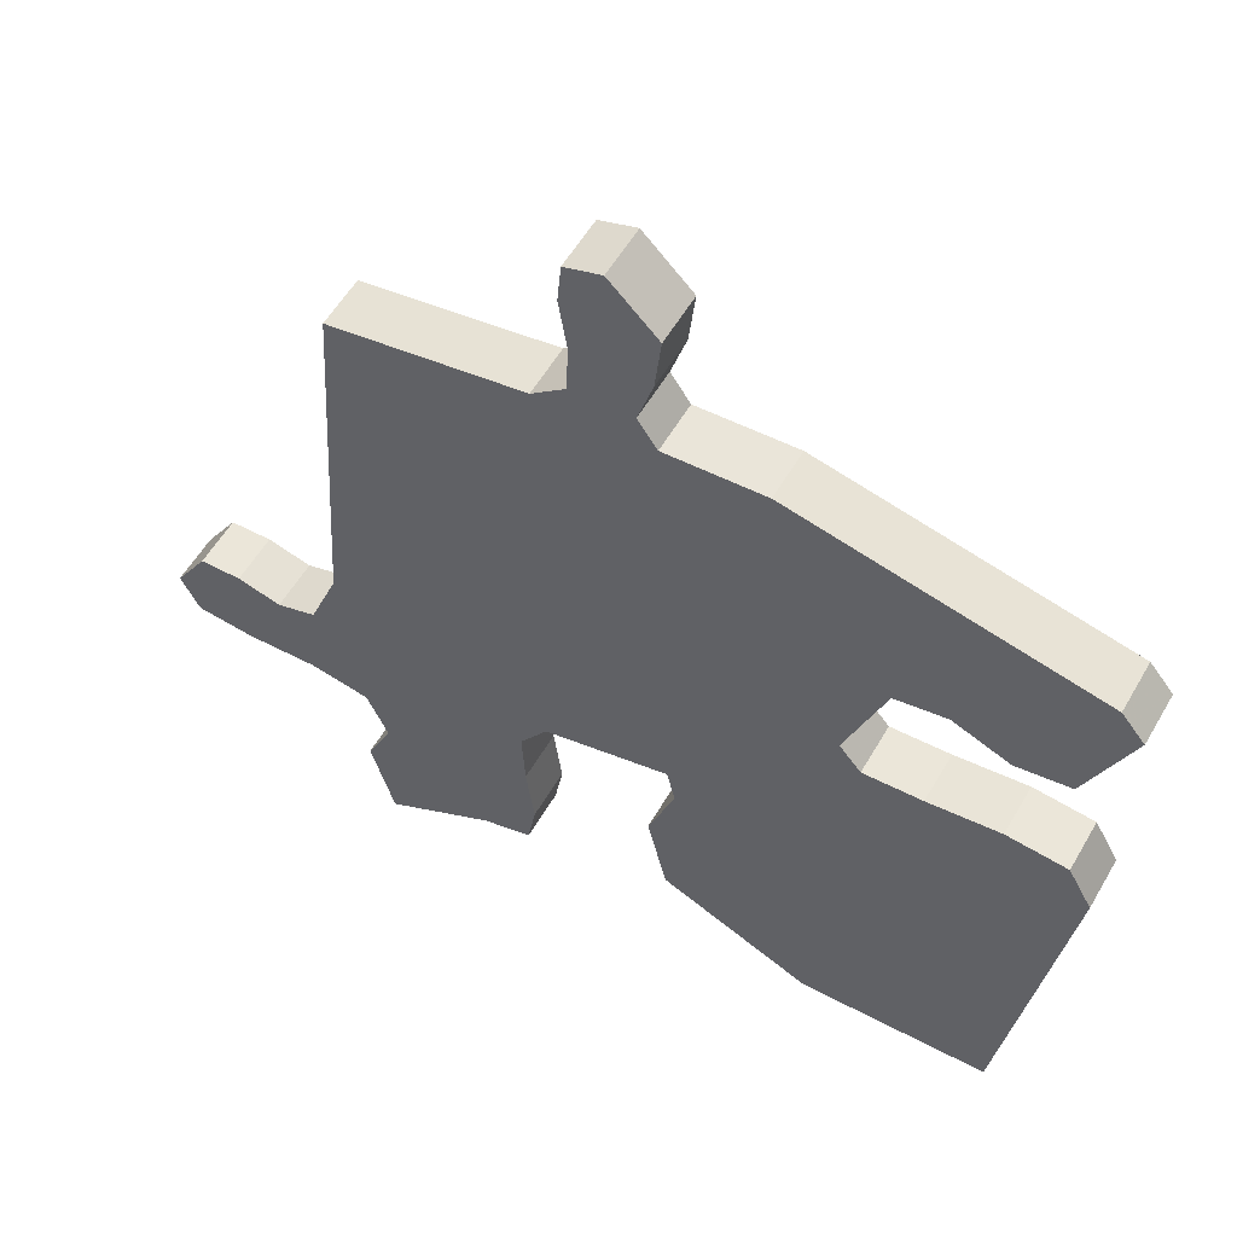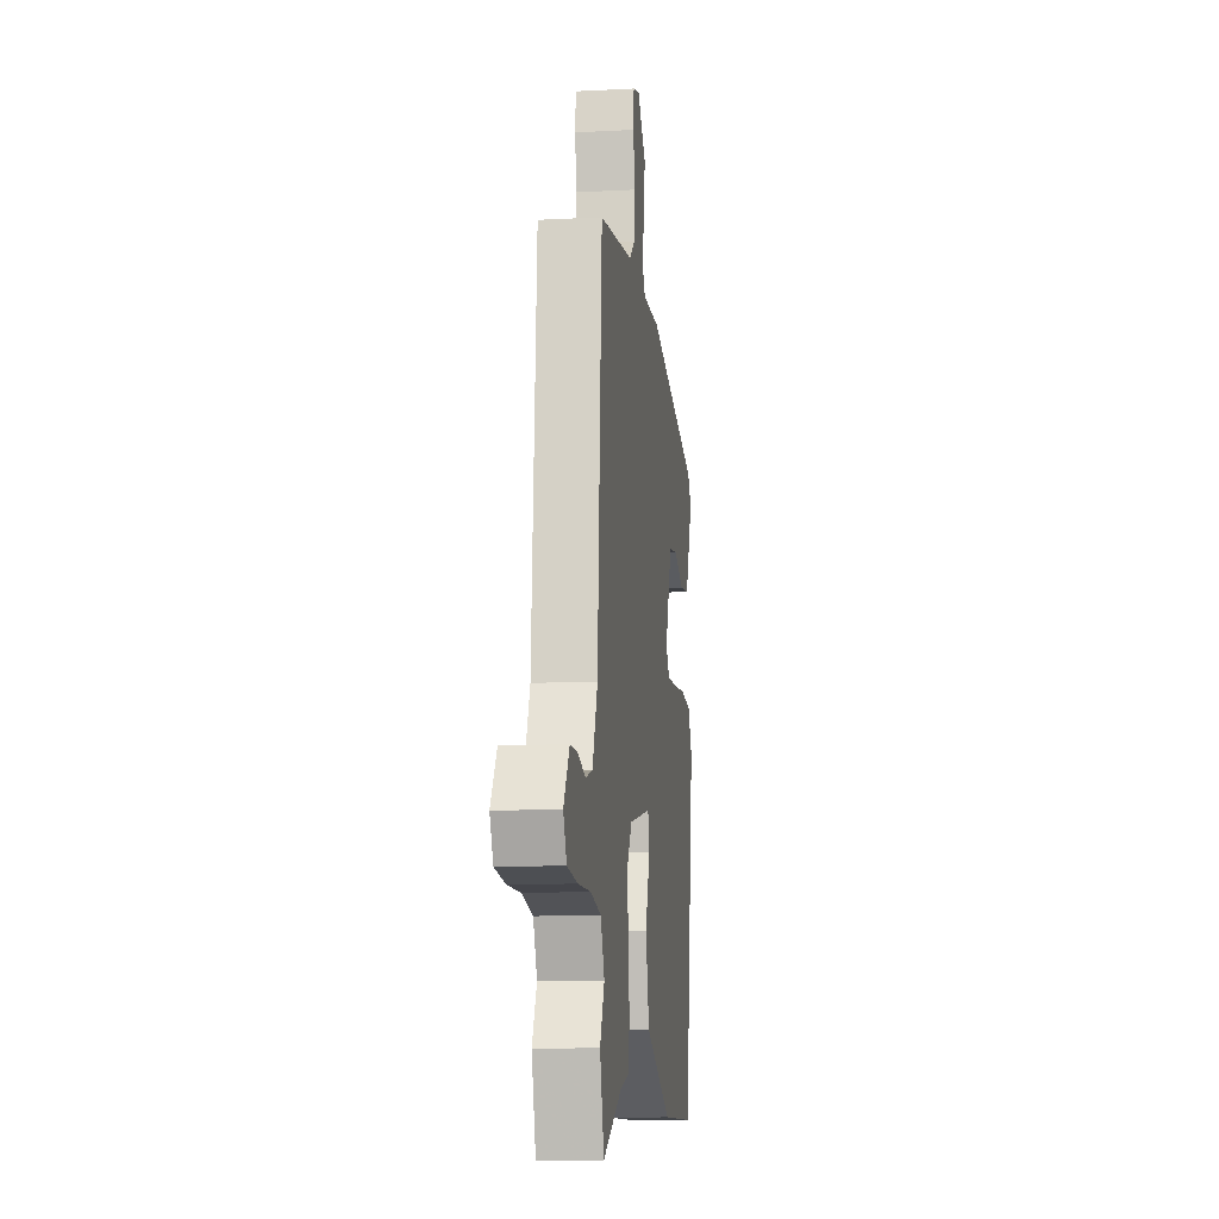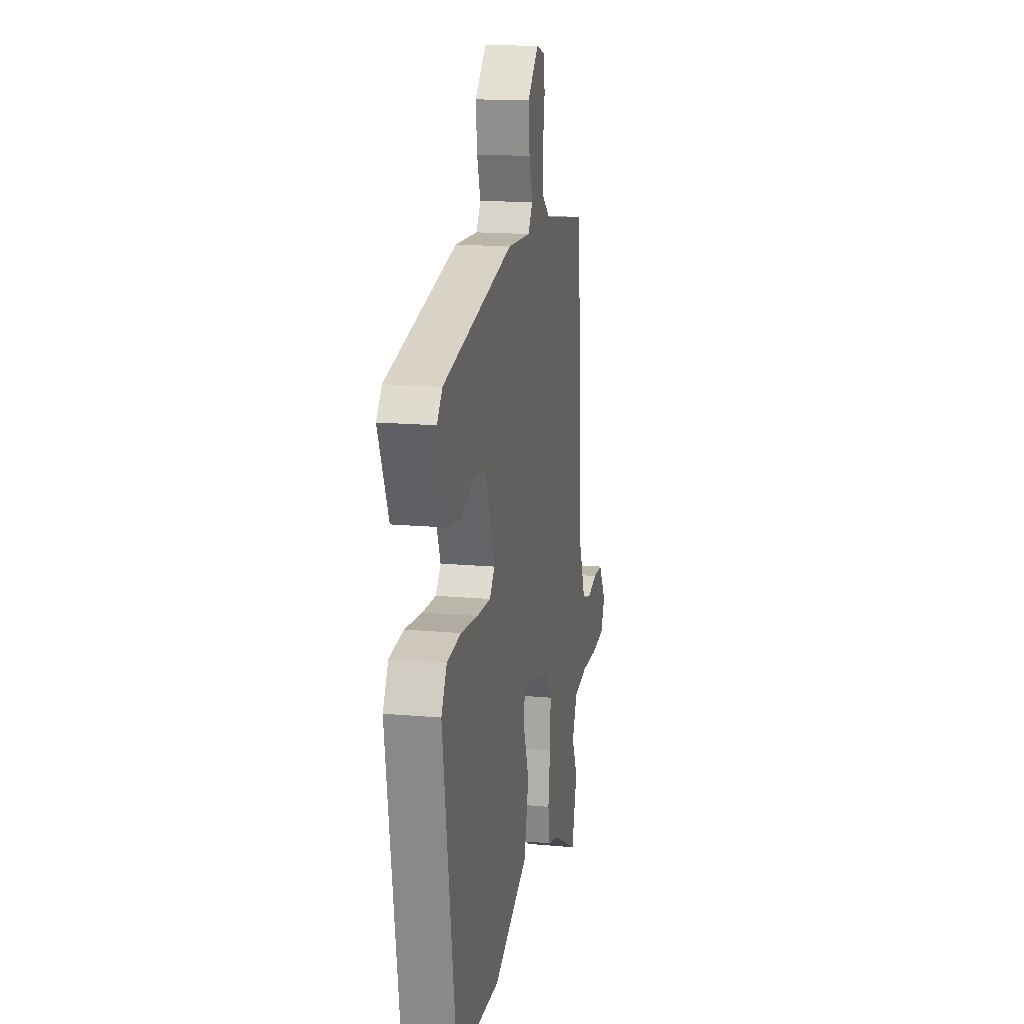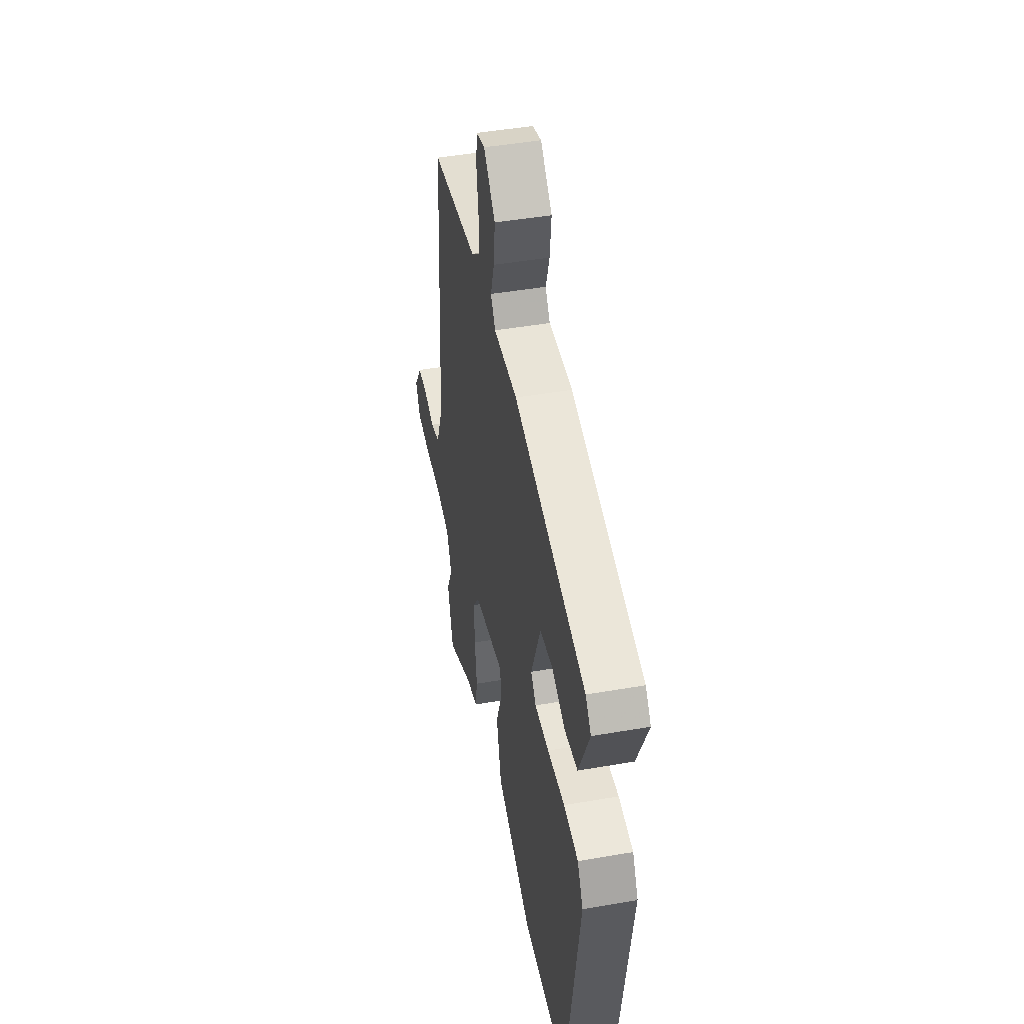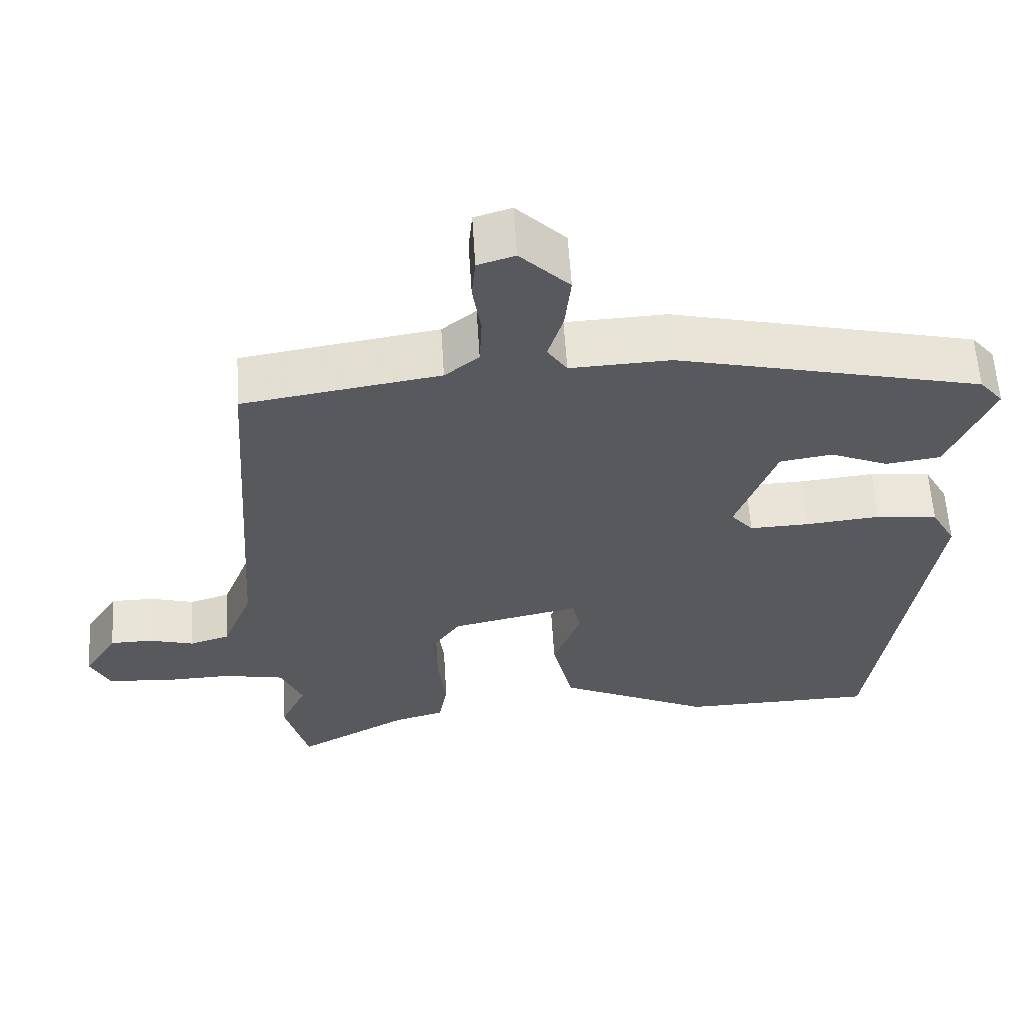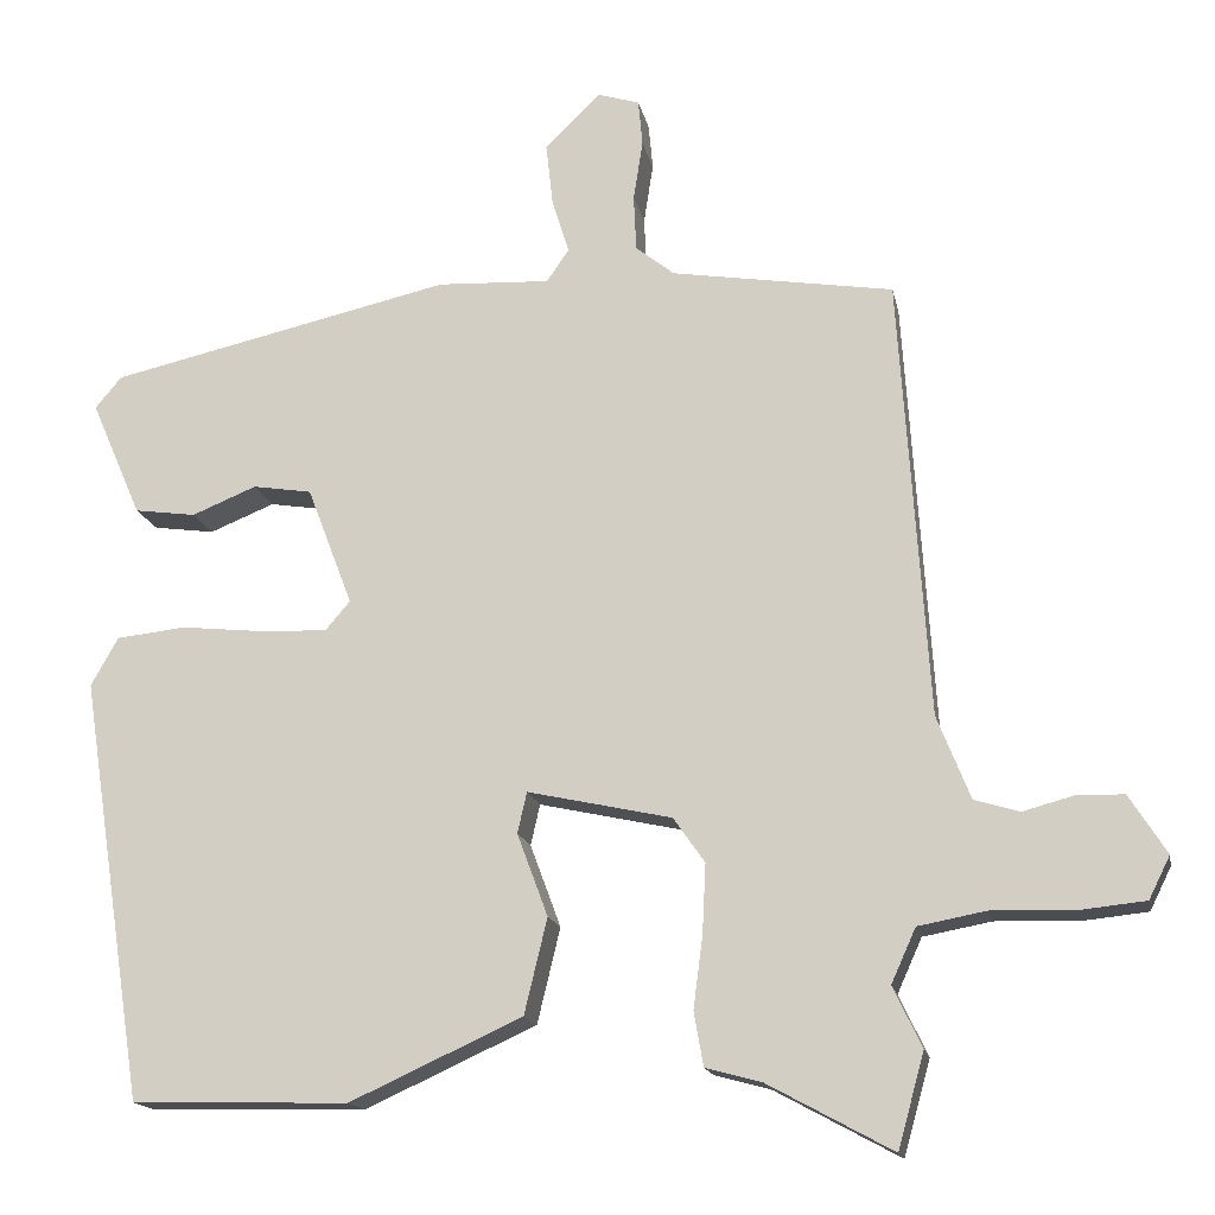
<metadata>
{"format":"obj","ext":"obj","renderer":"f3d","projection":"perspective","resolution":1024,"background":"white","views":[{"elev":55.9,"azim":-150.3,"up":"+Z"},{"elev":-11.9,"azim":97.1,"up":"+Z"},{"elev":15.9,"azim":-79.2,"up":"+Z"},{"elev":45.8,"azim":-101.3,"up":"+Z"},{"elev":59.2,"azim":176.5,"up":"+Z"},{"elev":-15.9,"azim":11.1,"up":"+Z"}]}
</metadata>
<code>
v 0.496 0.07 0.412
v 0.53 0.07 -0.103
v 0.569 0.07 -0.201
v 0.622 0.07 -0.217
v 0.681 0.07 -0.201
v 0.737 0.07 -0.202
v 0.781 0.07 -0.271
v 0.756 0.07 -0.321
v 0.678 0.07 -0.329
v 0.582 0.07 -0.326
v 0.502 0.07 -0.341
v 0.473 0.07 -0.405
v 0.507 0.07 -0.476
v 0.476 0.07 -0.587
v 0.33 0.07 -0.508
v 0.264 0.07 -0.49
v 0.253 0.07 -0.427
v 0.264 0.07 -0.342
v 0.268 0.07 -0.261
v 0.231 0.07 -0.208
v 0.062 0.07 -0.171
v 0.051 0.07 -0.219
v 0.087 0.07 -0.316
v 0.06 0.07 -0.428
v -0.142 0.07 -0.52
v -0.396 0.07 -0.514
v -0.472 0.07 -0.019
v -0.44 0.07 0.038
v -0.359 0.07 0.047
v -0.262 0.07 0.037
v -0.183 0.07 0.034
v -0.154 0.07 0.068
v -0.207 0.07 0.207
v -0.276 0.07 0.218
v -0.352 0.07 0.187
v -0.424 0.07 0.197
v -0.483 0.07 0.333
v -0.452 0.07 0.37
v -0.05 0.07 0.461
v 0.082 0.07 0.455
v 0.108 0.07 0.493
v 0.088 0.07 0.557
v 0.08 0.07 0.63
v 0.145 0.07 0.694
v 0.194 0.07 0.679
v 0.199 0.07 0.625
v 0.188 0.07 0.554
v 0.191 0.07 0.489
v 0.236 0.07 0.453
v 0.496 0 0.412
v 0.53 0 -0.103
v 0.569 0 -0.201
v 0.622 0 -0.217
v 0.681 0 -0.201
v 0.737 0 -0.202
v 0.781 0 -0.271
v 0.756 0 -0.321
v 0.678 0 -0.329
v 0.582 0 -0.326
v 0.502 0 -0.341
v 0.473 0 -0.405
v 0.507 0 -0.476
v 0.476 0 -0.587
v 0.33 0 -0.508
v 0.264 0 -0.49
v 0.253 0 -0.427
v 0.264 0 -0.342
v 0.268 0 -0.261
v 0.231 0 -0.208
v 0.062 0 -0.171
v 0.051 0 -0.219
v 0.087 0 -0.316
v 0.06 0 -0.428
v -0.142 0 -0.52
v -0.396 0 -0.514
v -0.472 0 -0.019
v -0.44 0 0.038
v -0.359 0 0.047
v -0.262 0 0.037
v -0.183 0 0.034
v -0.154 0 0.068
v -0.207 0 0.207
v -0.276 0 0.218
v -0.352 0 0.187
v -0.424 0 0.197
v -0.483 0 0.333
v -0.452 0 0.37
v -0.05 0 0.461
v 0.082 0 0.455
v 0.108 0 0.493
v 0.088 0 0.557
v 0.08 0 0.63
v 0.145 0 0.694
v 0.194 0 0.679
v 0.199 0 0.625
v 0.188 0 0.554
v 0.191 0 0.489
v 0.236 0 0.453
f 44 45 46 47
f 44 47 48
f 41 42 43 44
f 41 44 48
f 40 41 48 49
f 38 39 40
f 34 35 36 37
f 33 34 37 38
f 27 28 29 30
f 27 30 31
f 26 27 31
f 25 26 31 32
f 22 23 24 25
f 21 22 25 32
f 15 16 17 18
f 15 18 19
f 12 13 14 15
f 11 12 15 19
f 10 11 19 20
f 8 9 10 20
f 4 5 6 7
f 3 4 7 8
f 40 49 1 2
f 33 38 40 2
f 32 33 2 3
f 20 21 32
f 3 8 20 32
f 96 95 94 93
f 97 96 93
f 93 92 91 90
f 97 93 90
f 98 97 90 89
f 89 88 87
f 86 85 84 83
f 87 86 83 82
f 79 78 77 76
f 80 79 76
f 80 76 75
f 81 80 75 74
f 74 73 72 71
f 81 74 71 70
f 67 66 65 64
f 68 67 64
f 64 63 62 61
f 68 64 61 60
f 69 68 60 59
f 69 59 58 57
f 56 55 54 53
f 57 56 53 52
f 51 50 98 89
f 51 89 87 82
f 52 51 82 81
f 81 70 69
f 81 69 57 52
f 1 50 51 2
f 2 51 52 3
f 3 52 53 4
f 4 53 54 5
f 5 54 55 6
f 6 55 56 7
f 7 56 57 8
f 8 57 58 9
f 9 58 59 10
f 10 59 60 11
f 11 60 61 12
f 12 61 62 13
f 13 62 63 14
f 14 63 64 15
f 15 64 65 16
f 16 65 66 17
f 17 66 67 18
f 18 67 68 19
f 19 68 69 20
f 20 69 70 21
f 21 70 71 22
f 22 71 72 23
f 23 72 73 24
f 24 73 74 25
f 25 74 75 26
f 26 75 76 27
f 27 76 77 28
f 28 77 78 29
f 29 78 79 30
f 30 79 80 31
f 31 80 81 32
f 32 81 82 33
f 33 82 83 34
f 34 83 84 35
f 35 84 85 36
f 36 85 86 37
f 37 86 87 38
f 38 87 88 39
f 39 88 89 40
f 40 89 90 41
f 41 90 91 42
f 42 91 92 43
f 43 92 93 44
f 44 93 94 45
f 45 94 95 46
f 46 95 96 47
f 47 96 97 48
f 48 97 98 49
f 49 98 50 1

</code>
